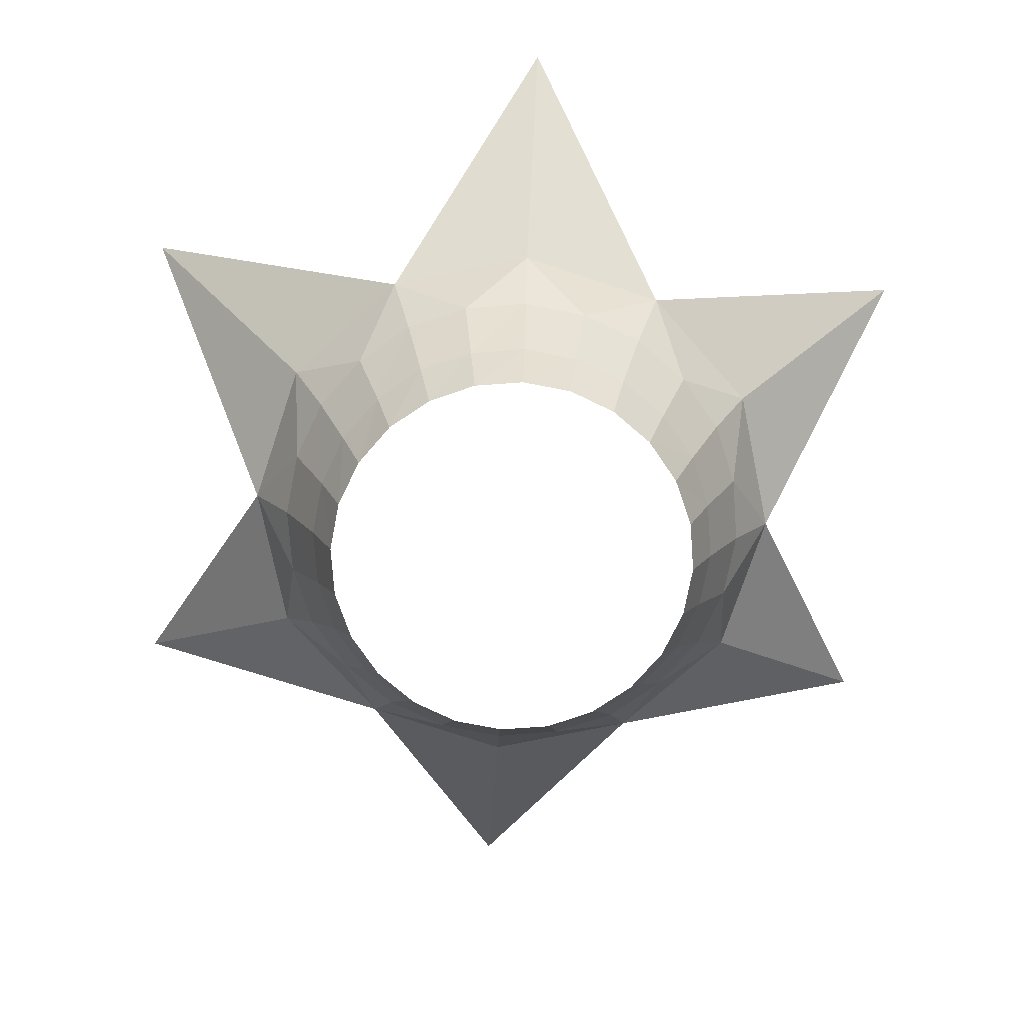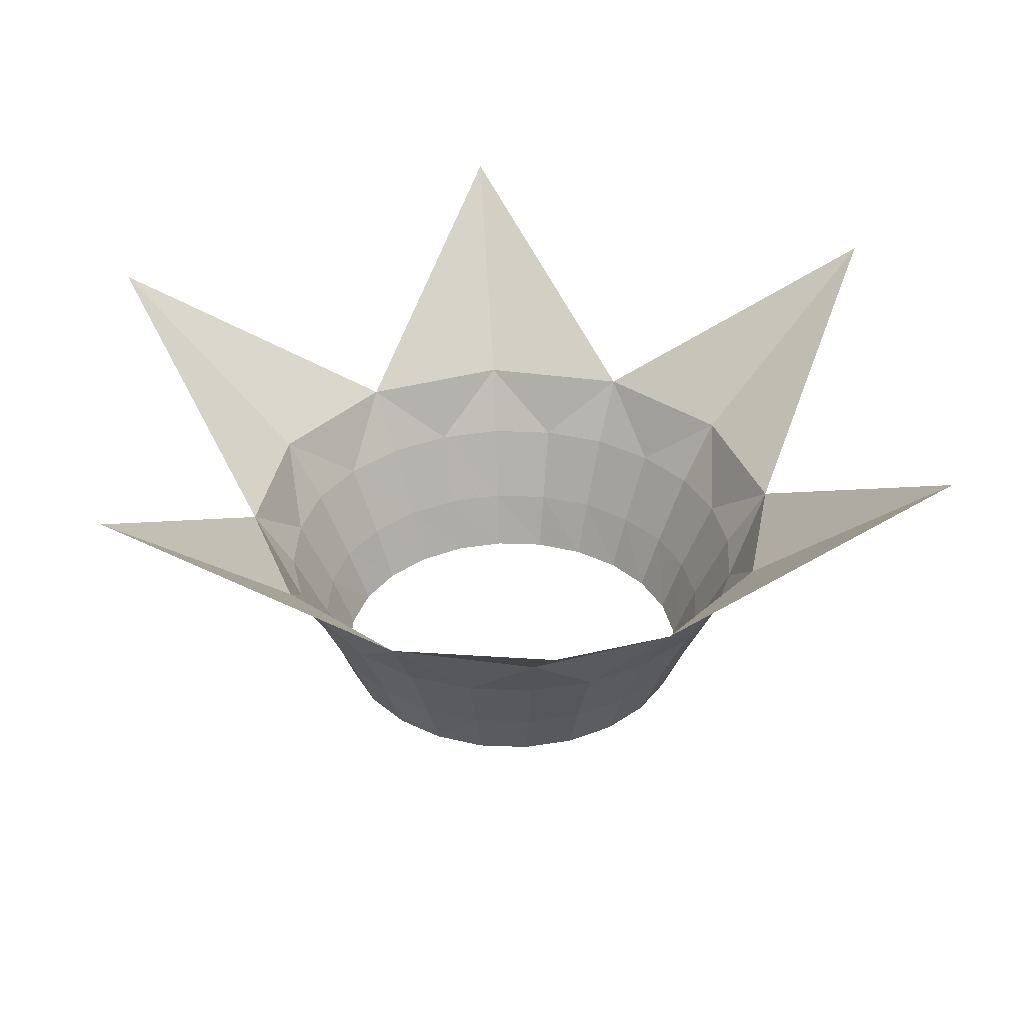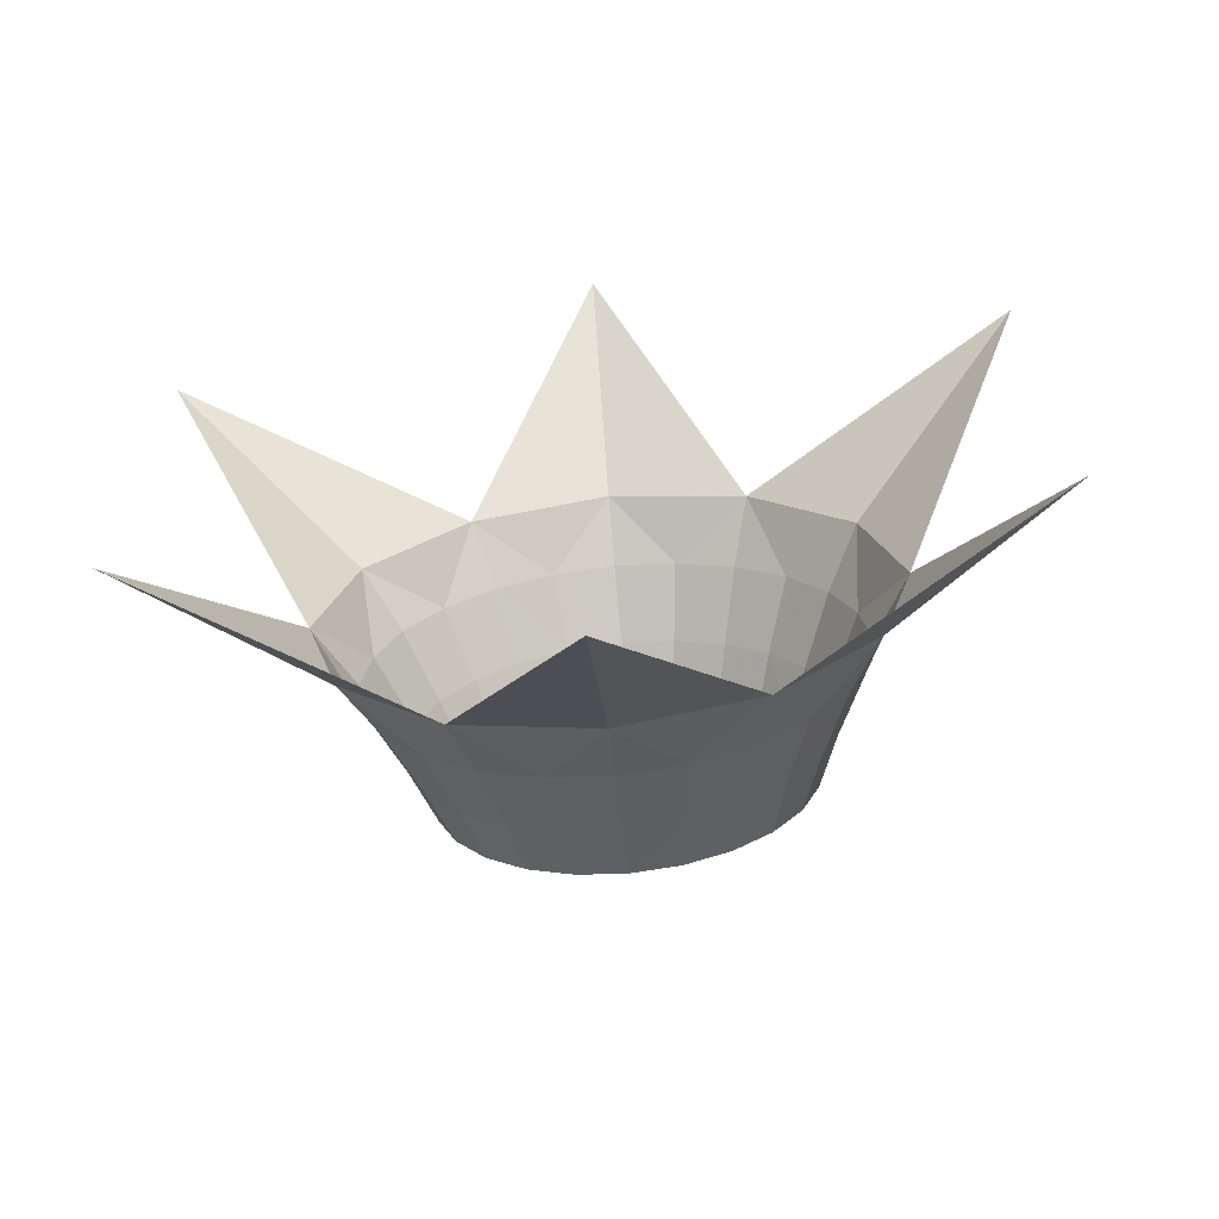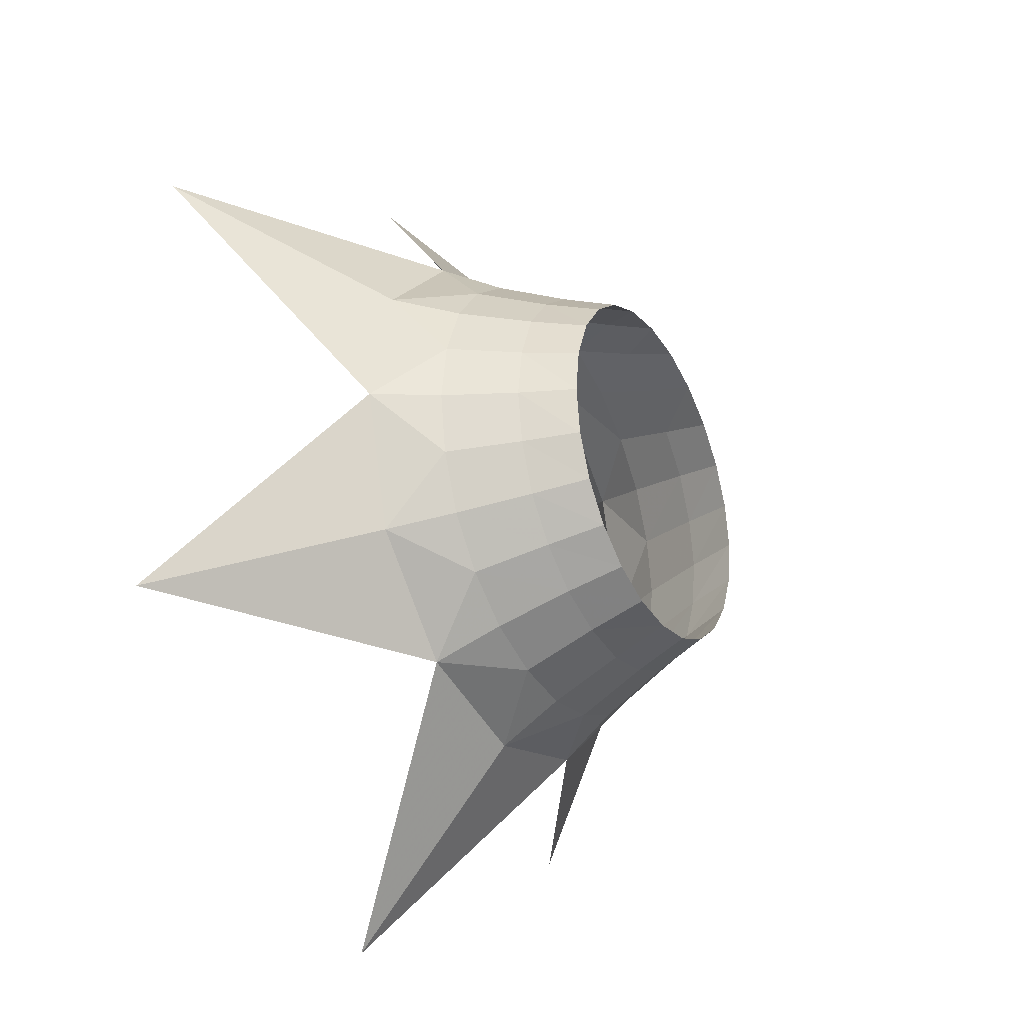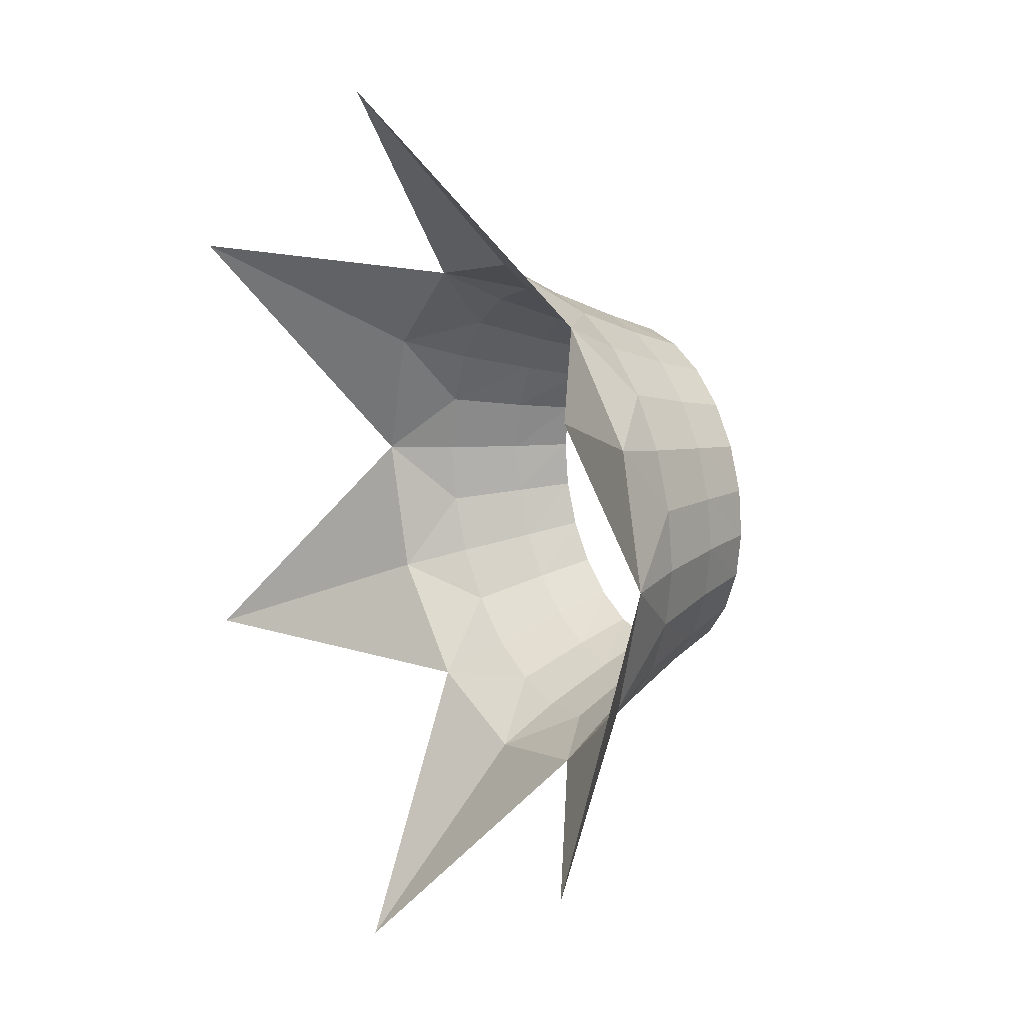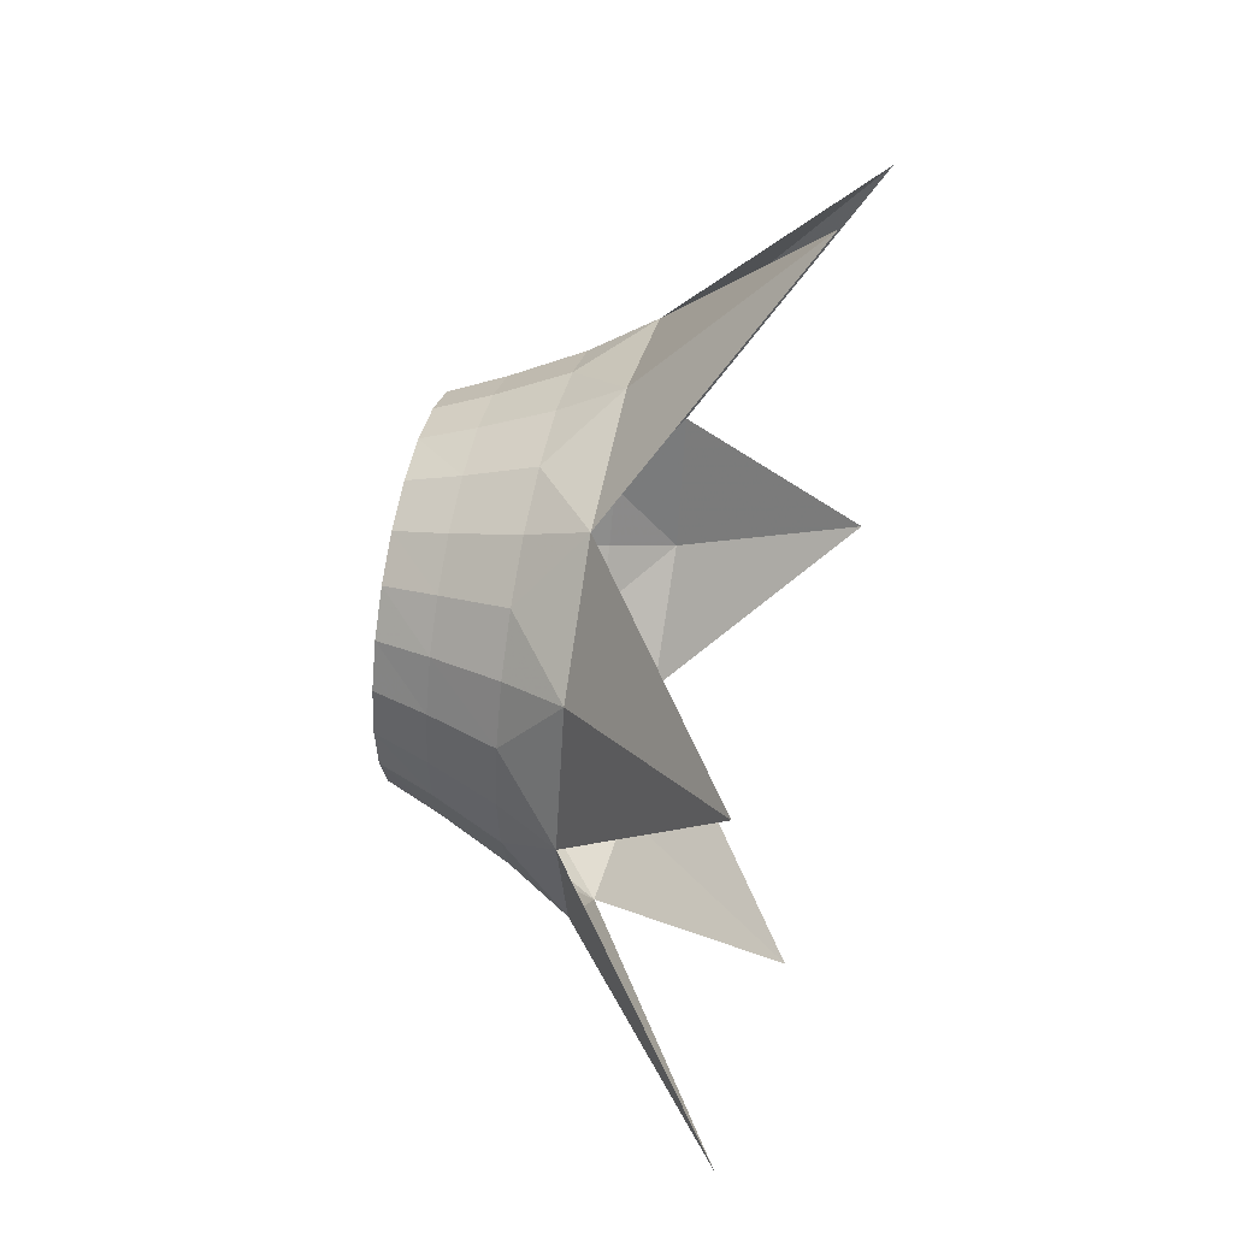
<metadata>
{"format":"obj","ext":"obj","renderer":"f3d","projection":"perspective","resolution":1024,"background":"white","views":[{"elev":-74.2,"azim":116.6,"up":"+Z"},{"elev":35.5,"azim":115.4,"up":"+Z"},{"elev":-67.4,"azim":5.7,"up":"+Y"},{"elev":-30.0,"azim":119.2,"up":"+Y"},{"elev":19.2,"azim":60.7,"up":"+Y"},{"elev":46.0,"azim":-77.6,"up":"+Y"}]}
</metadata>
<code>
o fuwaride_c
v 0 -1.881 -0.05398
v -1.628 0.9412 -0.05398
v -1.628 -0.9412 -0.05398
v 0 1.881 -0.05398
v 1.628 0.9412 -0.05398
v 1.628 -0.9412 -0.05398
v 0 -1.104 -0.7217
v -0.5499 -0.9563 -0.7217
v -0.2749 -1.419 -0.3879
v 0 -1.492 -0.3879
v -0.9558 0.5502 -0.7217
v -0.5499 0.9563 -0.7217
v -1.089 0.9487 -0.3879
v -1.292 0.7457 -0.3879
v -0.9558 -0.5502 -0.7217
v -1.104 0 -0.7217
v -1.366 -0.4706 -0.3879
v -1.292 -0.7457 -0.3879
v -0.2445 -0.9202 -0.9664
v -0.6727 0.6719 -0.9664
v -0.9181 -0.2458 -0.9664
v -0.4113 -0.709 -1.245
v -0.2113 -0.7921 -1.245
v -0.8217 0 -1.245
v -0.7902 -0.2113 -1.245
v -0.4113 0.709 -1.245
v -0.579 0.5786 -1.245
v 0 1.104 -0.7217
v 0 1.492 -0.3879
v -0.2749 1.419 -0.3879
v 0 0.8241 -1.245
v 0 0.9567 -0.9664
v -0.2445 0.9202 -0.9664
v -0.2113 0.7921 -1.245
v -1.089 -0.9487 -0.3879
v -0.6727 -0.6719 -0.9664
v -0.71 -0.4121 -1.245
v -0.579 -0.5786 -1.245
v -1.366 0.4706 -0.3879
v -0.9181 0.2458 -0.9664
v -0.9546 0 -0.9664
v -0.7902 0.2113 -1.245
v 0.2749 -1.419 -0.3879
v 0.5499 -0.9563 -0.7217
v 0.9558 0.5502 -0.7217
v 1.292 0.7457 -0.3879
v 1.089 0.9487 -0.3879
v 0.5499 0.9563 -0.7217
v 0.9558 -0.5502 -0.7217
v 1.292 -0.7457 -0.3879
v 1.366 -0.4706 -0.3879
v 1.104 0 -0.7217
v 0.2445 -0.9202 -0.9664
v 0.4766 0.8243 -0.9664
v 0.6727 0.6719 -0.9664
v 0.9546 0 -0.9664
v 0.9181 -0.2458 -0.9664
v 0.2113 -0.7921 -1.245
v 0 -0.8241 -1.245
v 0.7902 -0.2113 -1.245
v 0.71 -0.4121 -1.245
v 0.579 0.5786 -1.245
v 0.71 0.4121 -1.245
v 0.2749 1.419 -0.3879
v 0.2113 0.7921 -1.245
v 0.4113 0.709 -1.245
v 0.2445 0.9202 -0.9664
v 1.089 -0.9487 -0.3879
v 0.8249 -0.4776 -0.9664
v 0.6727 -0.6719 -0.9664
v 0.4113 -0.709 -1.245
v 0.579 -0.5786 -1.245
v 1.366 0.4706 -0.3879
v 0.9181 0.2458 -0.9664
v 0.8217 0 -1.245
v 0.7902 0.2113 -1.245
v -0.4766 -0.8243 -0.9664
v -0.4766 0.8243 -0.9664
v -0.8249 -0.4776 -0.9664
v 0 -0.9567 -0.9664
v 0.8249 0.4776 -0.9664
v 0.4766 -0.8243 -0.9664
v -0.8249 0.4776 -0.9664
v -0.71 0.4121 -1.245
v -0.1893 -0.7065 -1.461
v -0.3657 -0.6334 -1.461
v -0.7065 -0.1893 -1.461
v -0.7314 0 -1.461
v -0.5172 0.5172 -1.461
v -0.3657 0.6334 -1.461
v 0 0.7314 -1.461
v -0.1893 0.7065 -1.461
v -0.6334 -0.3657 -1.461
v -0.5172 -0.5172 -1.461
v -0.7065 0.1893 -1.461
v 0.1893 -0.7065 -1.461
v 0 -0.7314 -1.461
v 0.7065 -0.1893 -1.461
v 0.6334 -0.3657 -1.461
v 0.5172 0.5172 -1.461
v 0.6334 0.3657 -1.461
v 0.1893 0.7065 -1.461
v 0.3657 0.6334 -1.461
v 0.5172 -0.5172 -1.461
v 0.3657 -0.6334 -1.461
v 0.7065 0.1893 -1.461
v 0.7314 0 -1.461
v -0.6334 0.3657 -1.461
f 10 8 9
f 10 7 8
f 43 7 10
f 43 44 7
f 14 12 13
f 14 11 12
f 39 11 14
f 39 16 11
f 18 16 17
f 18 15 16
f 35 15 18
f 35 8 15
f 86 23 85
f 86 22 23
f 94 22 86
f 94 38 22
f 93 38 94
f 93 37 38
f 87 37 93
f 87 25 37
f 88 25 87
f 88 24 25
f 95 24 88
f 95 42 24
f 108 42 95
f 108 84 42
f 89 84 108
f 89 27 84
f 90 27 89
f 90 26 27
f 92 26 90
f 92 34 26
f 91 34 92
f 91 31 34
f 102 31 91
f 102 65 31
f 103 65 102
f 103 66 65
f 100 66 103
f 100 62 66
f 101 62 100
f 101 63 62
f 106 63 101
f 106 76 63
f 107 76 106
f 107 75 76
f 98 75 107
f 98 60 75
f 99 60 98
f 99 61 60
f 104 61 99
f 104 72 61
f 105 72 104
f 105 71 72
f 96 71 105
f 96 58 71
f 97 58 96
f 97 59 58
f 85 59 97
f 85 23 59
f 28 30 12
f 28 29 30
f 48 29 28
f 48 64 29
f 31 33 34
f 31 32 33
f 65 32 31
f 65 67 32
f 66 67 65
f 66 54 67
f 62 54 66
f 62 55 54
f 63 55 62
f 63 81 55
f 76 81 63
f 76 74 81
f 75 74 76
f 75 56 74
f 60 56 75
f 60 57 56
f 61 57 60
f 61 69 57
f 72 69 61
f 72 70 69
f 71 70 72
f 71 82 70
f 58 82 71
f 58 53 82
f 59 53 58
f 59 80 53
f 23 80 59
f 23 19 80
f 22 19 23
f 22 77 19
f 38 77 22
f 38 36 77
f 37 36 38
f 37 79 36
f 25 79 37
f 25 21 79
f 24 21 25
f 24 41 21
f 42 41 24
f 42 40 41
f 84 40 42
f 84 83 40
f 27 83 84
f 27 20 83
f 26 20 27
f 26 78 20
f 34 78 26
f 34 33 78
f 45 47 48
f 45 46 47
f 52 46 45
f 52 73 46
f 49 51 52
f 49 50 51
f 44 50 49
f 44 68 50
f 1 10 9
f 1 43 10
f 2 14 13
f 2 39 14
f 3 18 17
f 3 35 18
f 29 4 30
f 29 64 4
f 46 5 47
f 46 73 5
f 50 6 51
f 50 68 6
f 7 19 8
f 7 80 19
f 53 80 7
f 7 44 53
f 82 53 44
f 44 70 82
f 49 70 44
f 49 69 70
f 57 69 49
f 49 52 57
f 56 57 52
f 52 74 56
f 45 74 52
f 45 81 74
f 55 81 45
f 45 48 55
f 54 55 48
f 48 67 54
f 28 67 48
f 28 32 67
f 33 32 28
f 28 12 33
f 78 33 12
f 12 20 78
f 11 20 12
f 11 83 20
f 40 83 11
f 11 16 40
f 41 40 16
f 16 21 41
f 15 21 16
f 15 79 21
f 36 79 15
f 15 8 36
f 77 36 8
f 8 19 77

</code>
